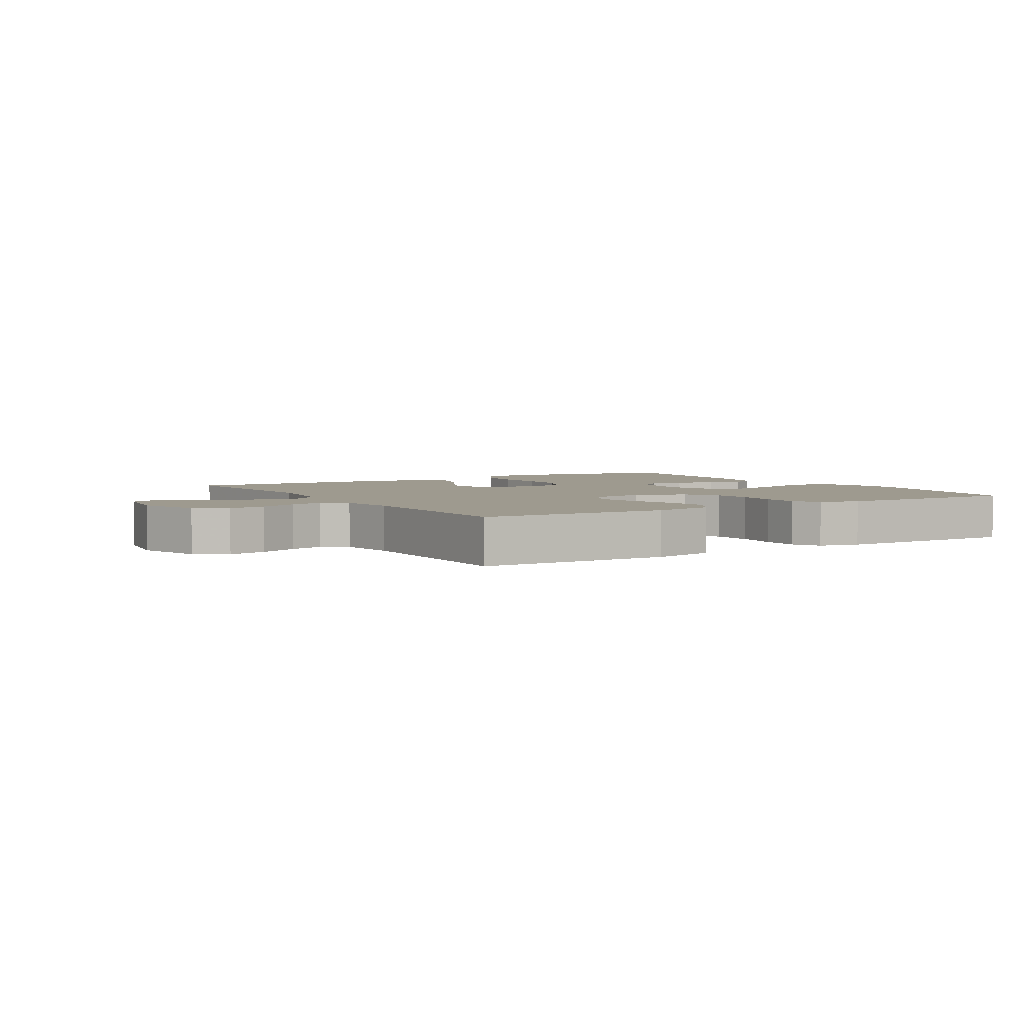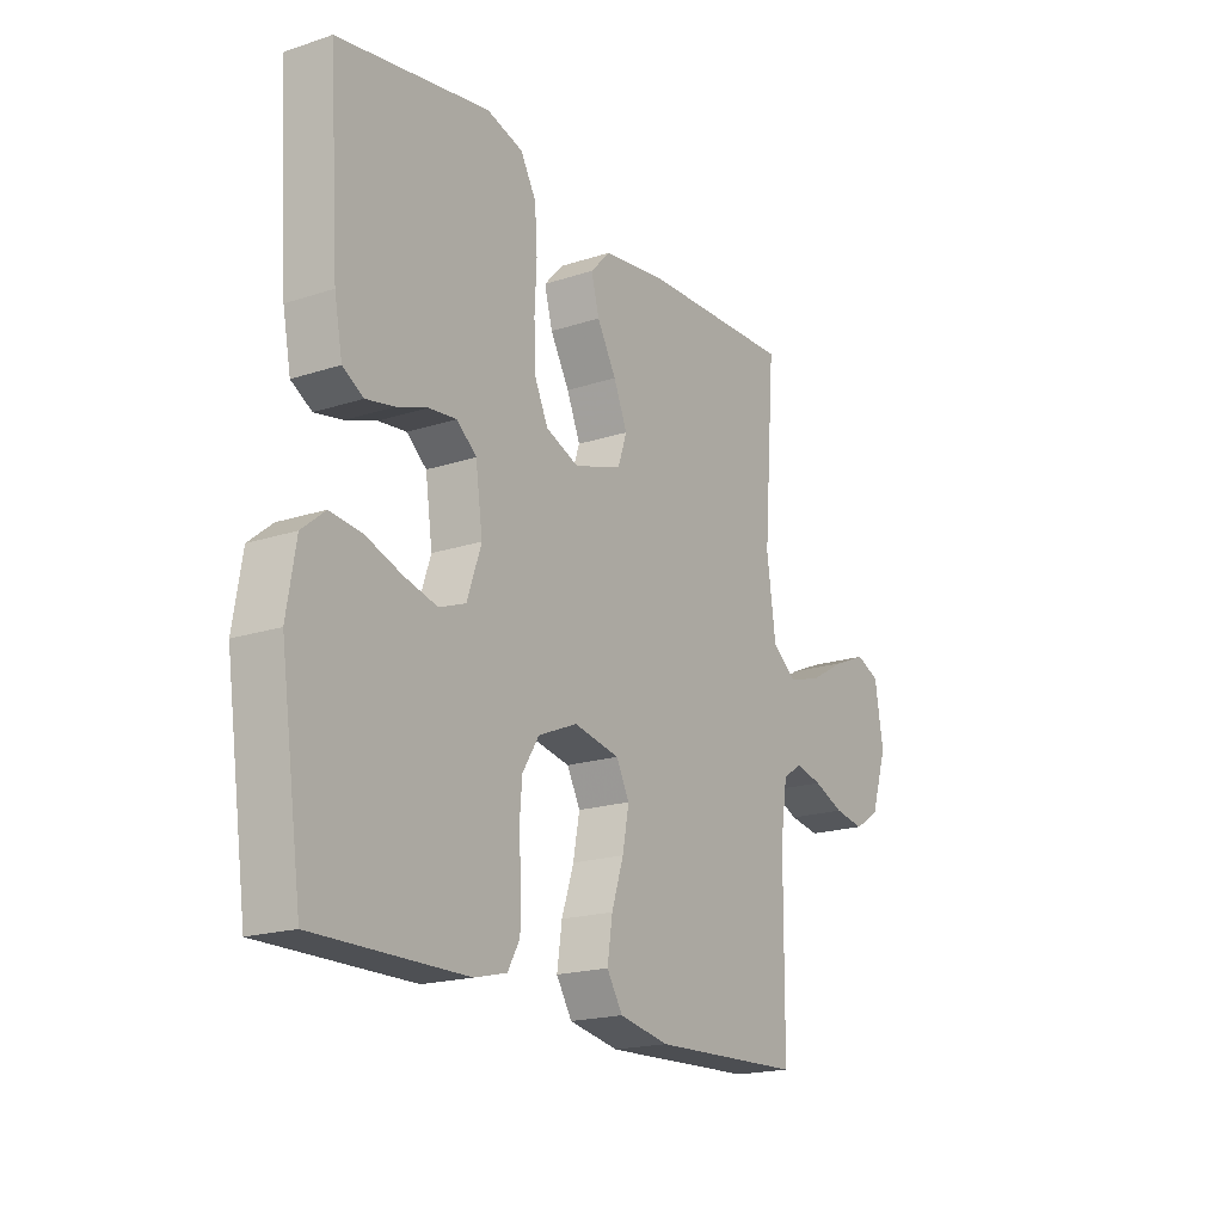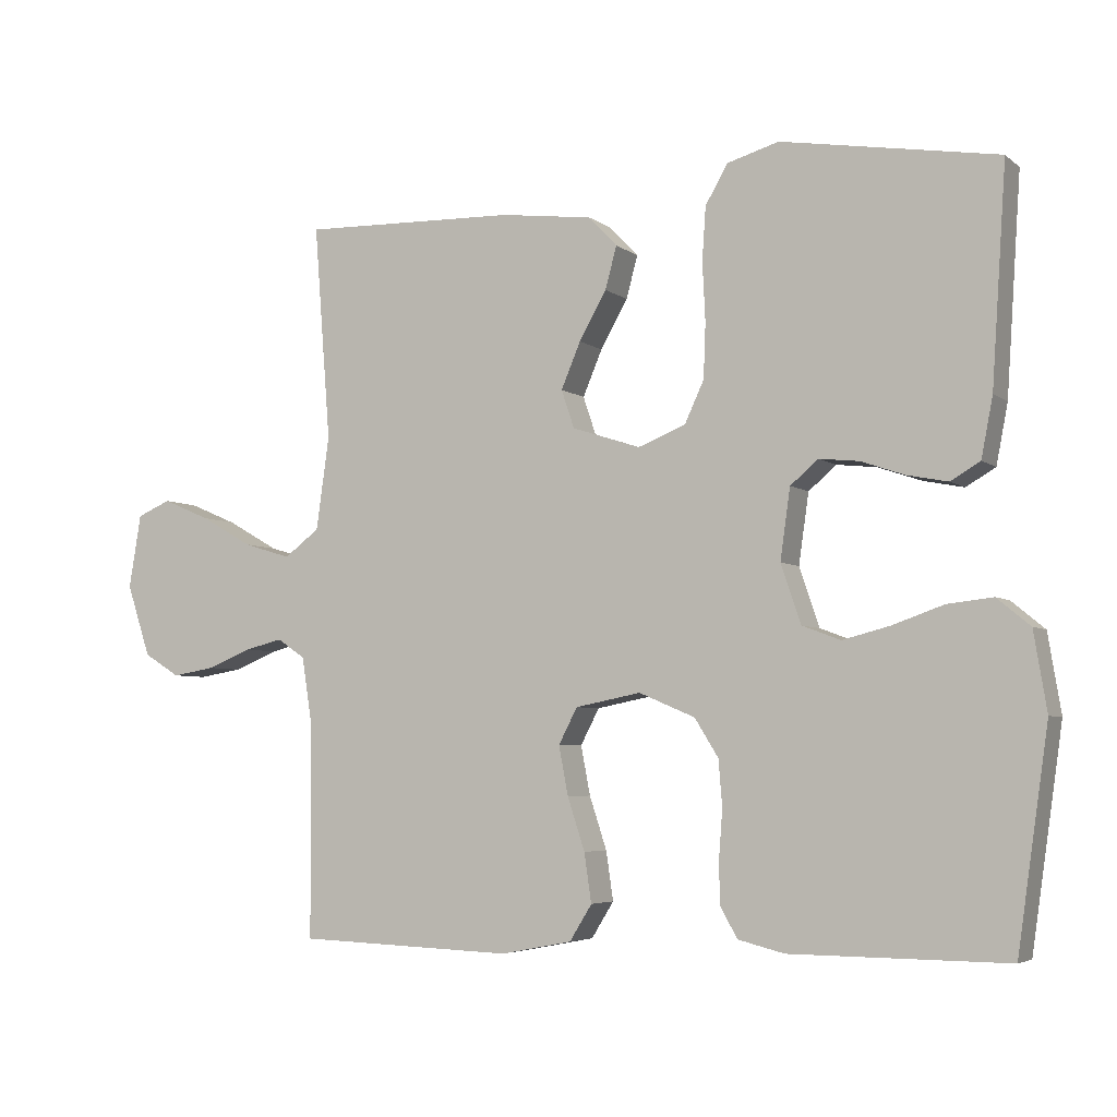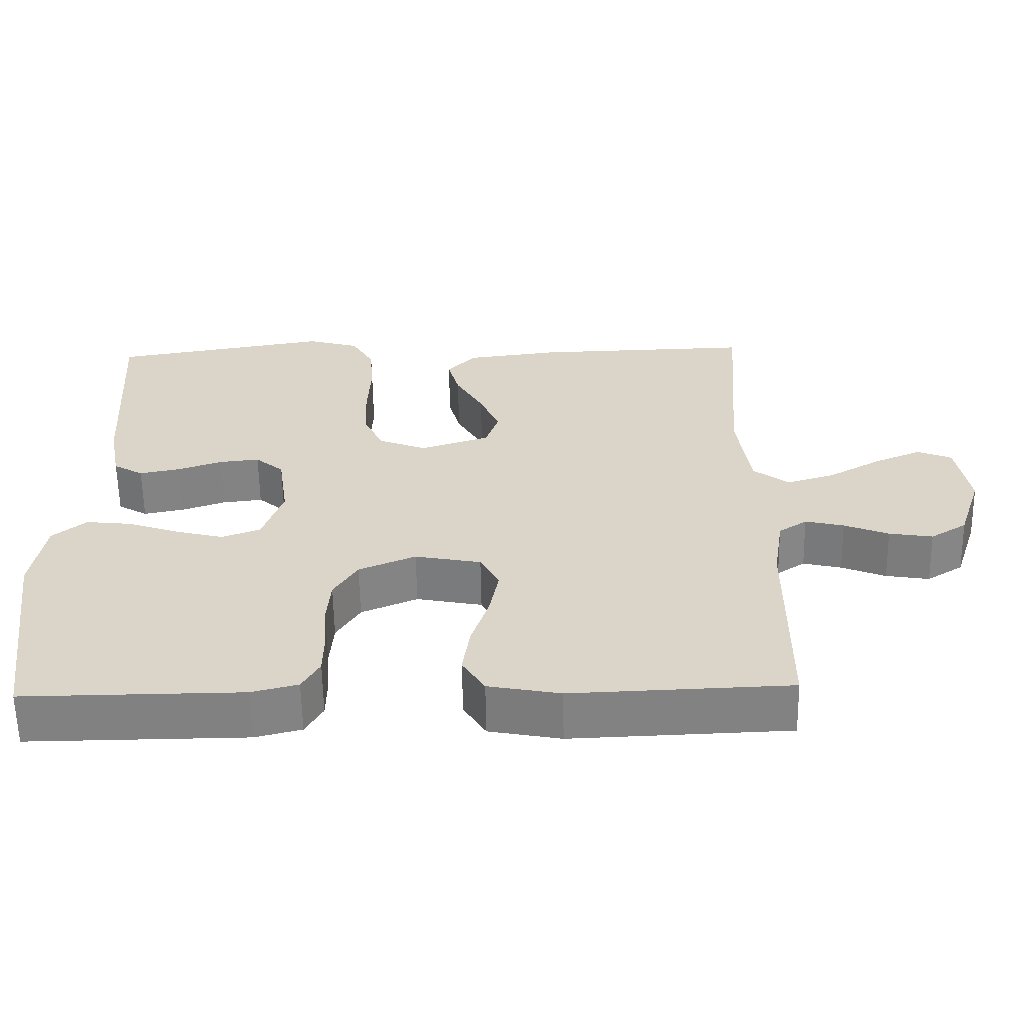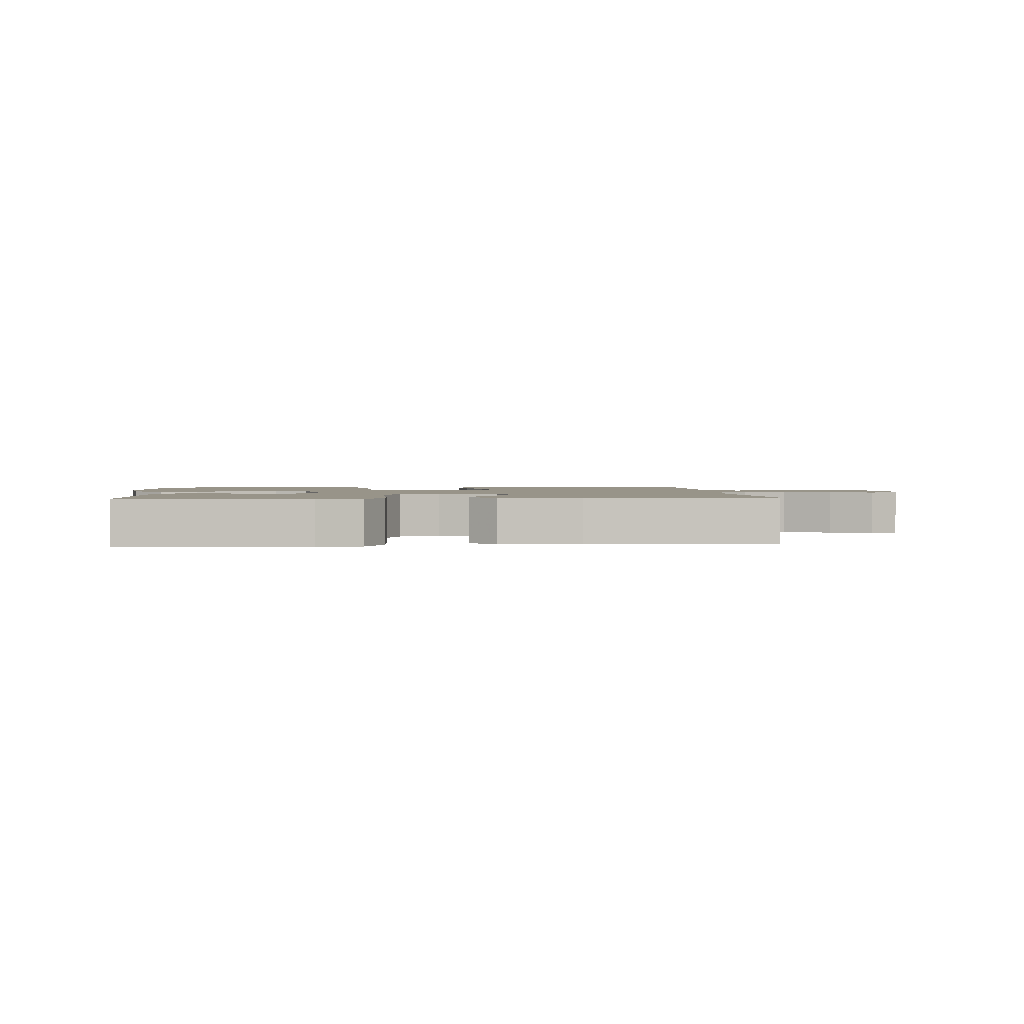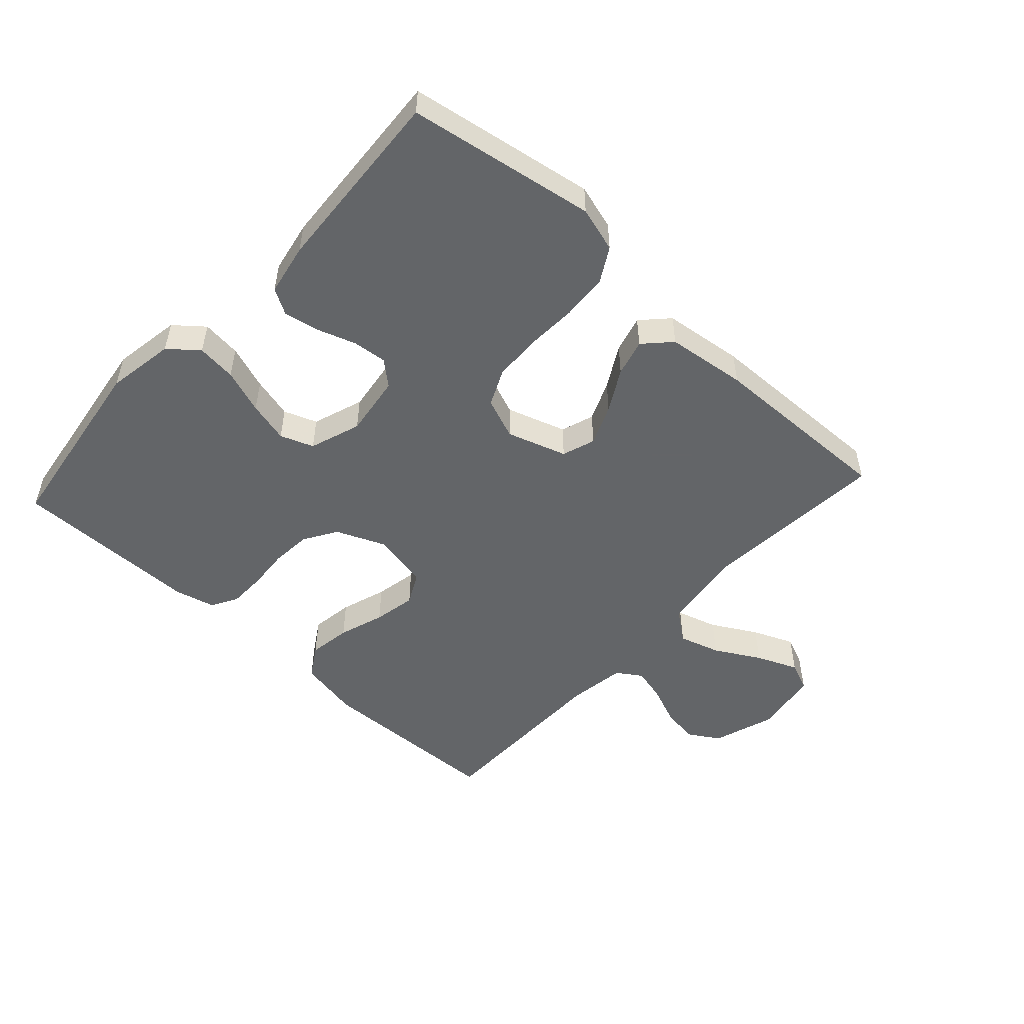
<metadata>
{"format":"obj","ext":"obj","renderer":"f3d","projection":"perspective","resolution":1024,"background":"white","views":[{"elev":3.8,"azim":148.4,"up":"+Y"},{"elev":-18.9,"azim":-58.0,"up":"+Z"},{"elev":-4.8,"azim":-154.5,"up":"+Z"},{"elev":-60.5,"azim":1.0,"up":"+Z"},{"elev":1.7,"azim":-5.0,"up":"+Y"},{"elev":-51.4,"azim":-42.6,"up":"+Y"}]}
</metadata>
<code>
v 0.5 0.07 0.5
v 0.477 0.07 0.2
v 0.495 0.07 0.071
v 0.544 0.07 0.034
v 0.61 0.07 0.054
v 0.682 0.07 0.095
v 0.748 0.07 0.123
v 0.795 0.07 0.103
v 0.812 0.07 0
v 0.779 0.07 -0.1
v 0.729 0.07 -0.131
v 0.669 0.07 -0.121
v 0.608 0.07 -0.096
v 0.555 0.07 -0.083
v 0.516 0.07 -0.109
v 0.502 0.07 -0.2
v 0.5 0.07 -0.5
v 0.2 0.07 -0.511
v 0.101 0.07 -0.492
v 0.07 0.07 -0.442
v 0.08 0.07 -0.374
v 0.104 0.07 -0.301
v 0.117 0.07 -0.233
v 0.091 0.07 -0.183
v 0 0.07 -0.165
v -0.078 0.07 -0.198
v -0.111 0.07 -0.251
v -0.116 0.07 -0.315
v -0.111 0.07 -0.381
v -0.112 0.07 -0.44
v -0.136 0.07 -0.482
v -0.2 0.07 -0.498
v -0.5 0.07 -0.5
v -0.543 0.07 -0.2
v -0.525 0.07 -0.091
v -0.479 0.07 -0.053
v -0.416 0.07 -0.06
v -0.345 0.07 -0.085
v -0.279 0.07 -0.102
v -0.226 0.07 -0.082
v -0.198 0.07 0
v -0.212 0.07 0.098
v -0.251 0.07 0.131
v -0.306 0.07 0.125
v -0.367 0.07 0.104
v -0.423 0.07 0.093
v -0.464 0.07 0.117
v -0.48 0.07 0.2
v -0.5 0.07 0.5
v -0.2 0.07 0.55
v -0.128 0.07 0.529
v -0.097 0.07 0.475
v -0.092 0.07 0.401
v -0.096 0.07 0.32
v -0.093 0.07 0.244
v -0.066 0.07 0.186
v 0 0.07 0.16
v 0.095 0.07 0.191
v 0.113 0.07 0.244
v 0.086 0.07 0.308
v 0.048 0.07 0.375
v 0.032 0.07 0.434
v 0.072 0.07 0.476
v 0.2 0.07 0.492
v 0.5 0 0.5
v 0.477 0 0.2
v 0.495 0 0.071
v 0.544 0 0.034
v 0.61 0 0.054
v 0.682 0 0.095
v 0.748 0 0.123
v 0.795 0 0.103
v 0.812 0 0
v 0.779 0 -0.1
v 0.729 0 -0.131
v 0.669 0 -0.121
v 0.608 0 -0.096
v 0.555 0 -0.083
v 0.516 0 -0.109
v 0.502 0 -0.2
v 0.5 0 -0.5
v 0.2 0 -0.511
v 0.101 0 -0.492
v 0.07 0 -0.442
v 0.08 0 -0.374
v 0.104 0 -0.301
v 0.117 0 -0.233
v 0.091 0 -0.183
v 0 0 -0.165
v -0.078 0 -0.198
v -0.111 0 -0.251
v -0.116 0 -0.315
v -0.111 0 -0.381
v -0.112 0 -0.44
v -0.136 0 -0.482
v -0.2 0 -0.498
v -0.5 0 -0.5
v -0.543 0 -0.2
v -0.525 0 -0.091
v -0.479 0 -0.053
v -0.416 0 -0.06
v -0.345 0 -0.085
v -0.279 0 -0.102
v -0.226 0 -0.082
v -0.198 0 0
v -0.212 0 0.098
v -0.251 0 0.131
v -0.306 0 0.125
v -0.367 0 0.104
v -0.423 0 0.093
v -0.464 0 0.117
v -0.48 0 0.2
v -0.5 0 0.5
v -0.2 0 0.55
v -0.128 0 0.529
v -0.097 0 0.475
v -0.092 0 0.401
v -0.096 0 0.32
v -0.093 0 0.244
v -0.066 0 0.186
v 0 0 0.16
v 0.095 0 0.191
v 0.113 0 0.244
v 0.086 0 0.308
v 0.048 0 0.375
v 0.032 0 0.434
v 0.072 0 0.476
v 0.2 0 0.492
f 63 64 1 2
f 60 61 62 63
f 59 60 63 2
f 58 59 2 3
f 57 58 3 4
f 51 52 53 54
f 51 54 55
f 50 51 55
f 49 50 55
f 48 49 55 56
f 44 45 46 47
f 43 44 47 48
f 35 36 37 38
f 35 38 39
f 34 35 39
f 33 34 39
f 32 33 39 40
f 28 29 30 31
f 27 28 31 32
f 19 20 21 22
f 19 22 23
f 16 17 18 19
f 15 16 19 23
f 14 15 23 24
f 10 11 12 13
f 10 13 14
f 9 10 14
f 5 6 7 8
f 4 5 8 9
f 43 48 56 57
f 42 43 57 4
f 41 42 4 9
f 27 32 40 41
f 26 27 41
f 25 26 41
f 24 25 41
f 9 14 24 41
f 66 65 128 127
f 127 126 125 124
f 66 127 124 123
f 67 66 123 122
f 68 67 122 121
f 118 117 116 115
f 119 118 115
f 119 115 114
f 119 114 113
f 120 119 113 112
f 111 110 109 108
f 112 111 108 107
f 102 101 100 99
f 103 102 99
f 103 99 98
f 103 98 97
f 104 103 97 96
f 95 94 93 92
f 96 95 92 91
f 86 85 84 83
f 87 86 83
f 83 82 81 80
f 87 83 80 79
f 88 87 79 78
f 77 76 75 74
f 78 77 74
f 78 74 73
f 72 71 70 69
f 73 72 69 68
f 121 120 112 107
f 68 121 107 106
f 73 68 106 105
f 105 104 96 91
f 105 91 90
f 105 90 89
f 105 89 88
f 105 88 78 73
f 1 65 66 2
f 2 66 67 3
f 3 67 68 4
f 4 68 69 5
f 5 69 70 6
f 6 70 71 7
f 7 71 72 8
f 8 72 73 9
f 9 73 74 10
f 10 74 75 11
f 11 75 76 12
f 12 76 77 13
f 13 77 78 14
f 14 78 79 15
f 15 79 80 16
f 16 80 81 17
f 17 81 82 18
f 18 82 83 19
f 19 83 84 20
f 20 84 85 21
f 21 85 86 22
f 22 86 87 23
f 23 87 88 24
f 24 88 89 25
f 25 89 90 26
f 26 90 91 27
f 27 91 92 28
f 28 92 93 29
f 29 93 94 30
f 30 94 95 31
f 31 95 96 32
f 32 96 97 33
f 33 97 98 34
f 34 98 99 35
f 35 99 100 36
f 36 100 101 37
f 37 101 102 38
f 38 102 103 39
f 39 103 104 40
f 40 104 105 41
f 41 105 106 42
f 42 106 107 43
f 43 107 108 44
f 44 108 109 45
f 45 109 110 46
f 46 110 111 47
f 47 111 112 48
f 48 112 113 49
f 49 113 114 50
f 50 114 115 51
f 51 115 116 52
f 52 116 117 53
f 53 117 118 54
f 54 118 119 55
f 55 119 120 56
f 56 120 121 57
f 57 121 122 58
f 58 122 123 59
f 59 123 124 60
f 60 124 125 61
f 61 125 126 62
f 62 126 127 63
f 63 127 128 64
f 64 128 65 1

</code>
